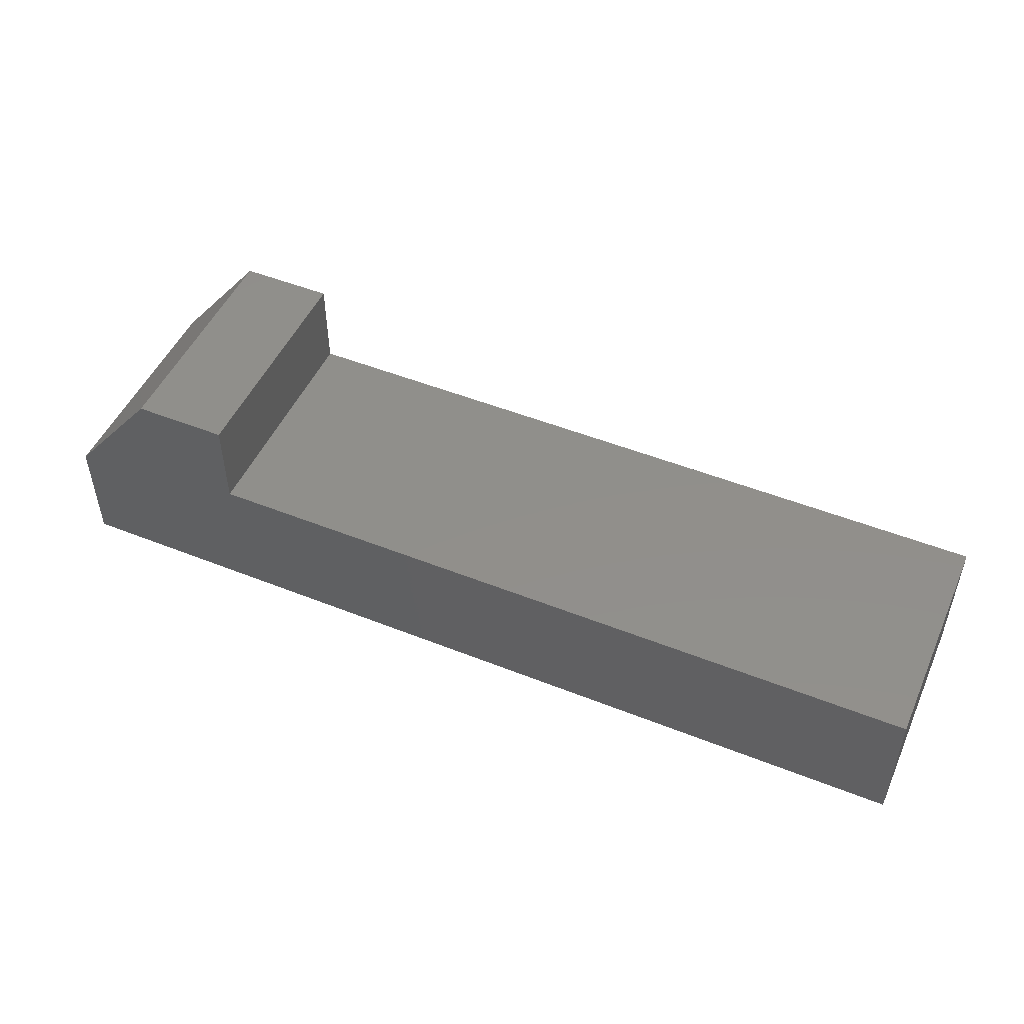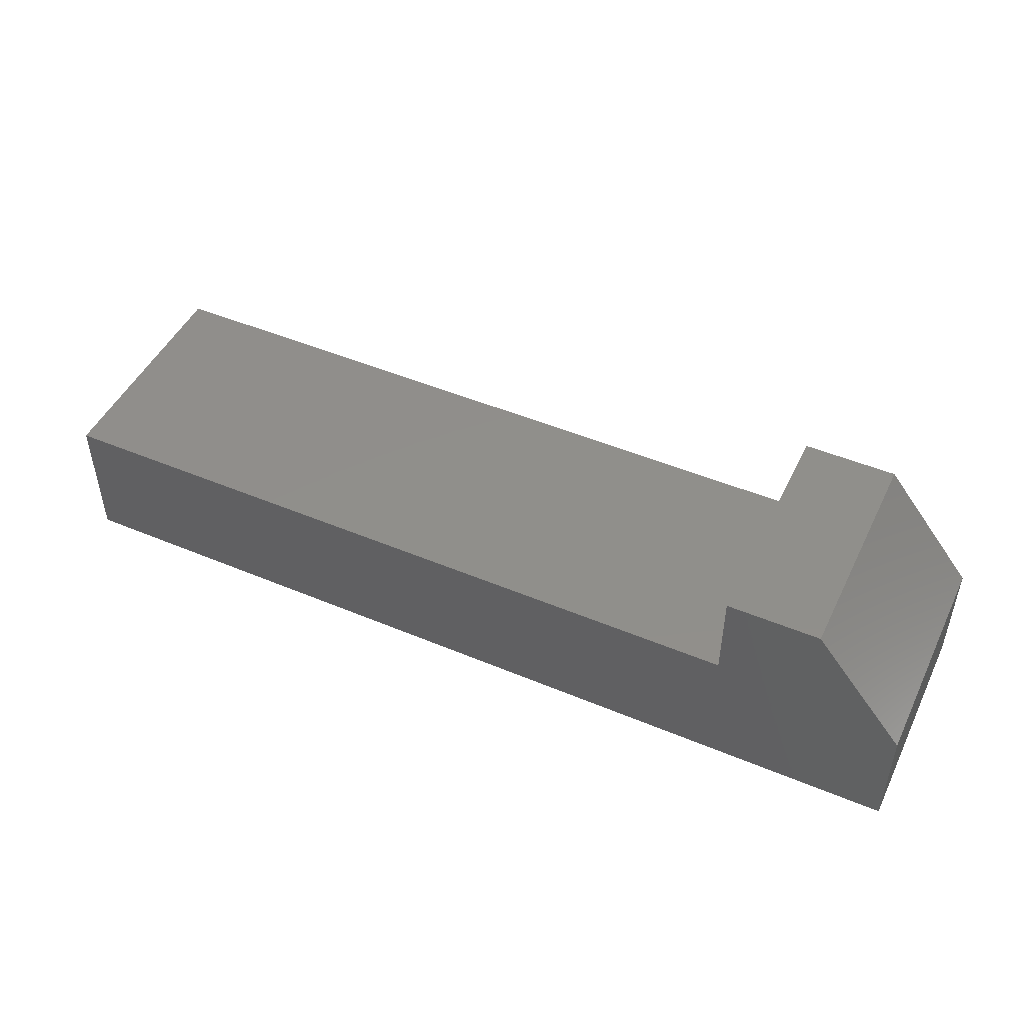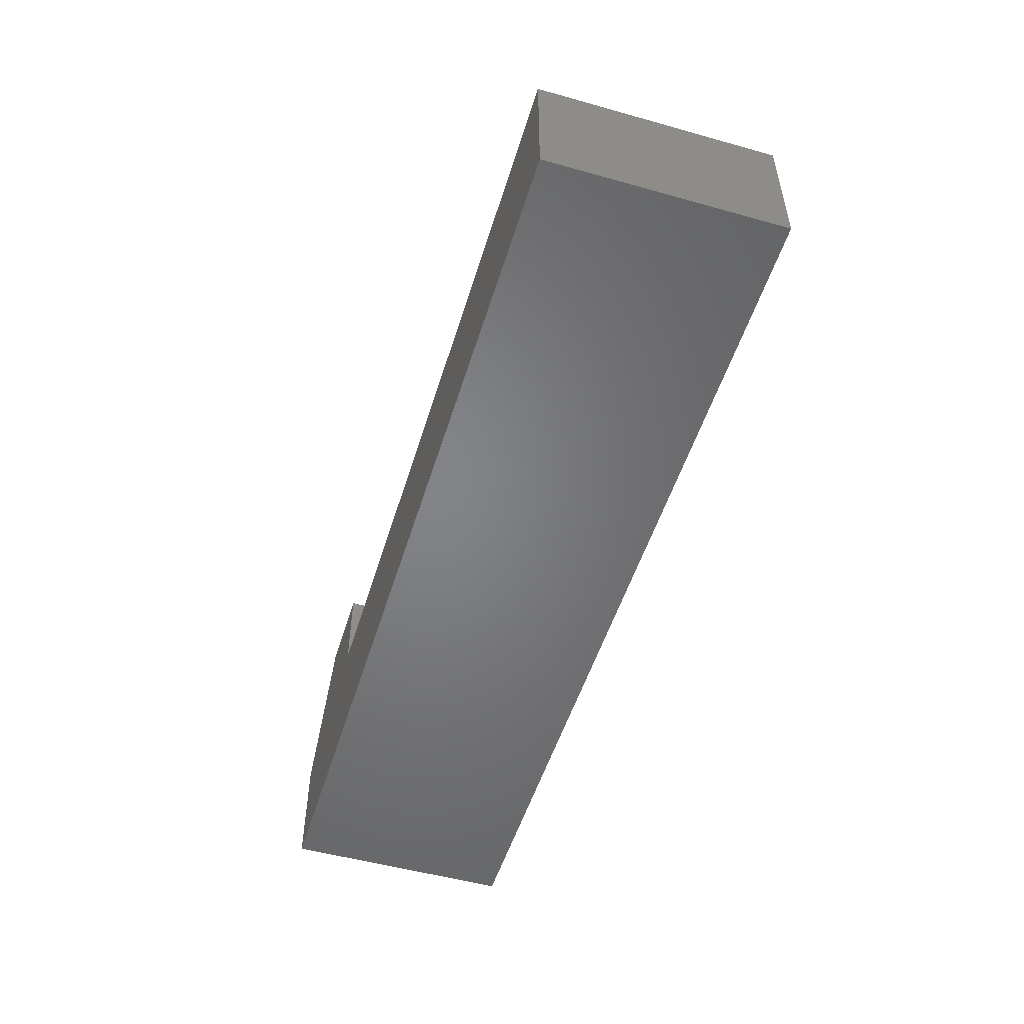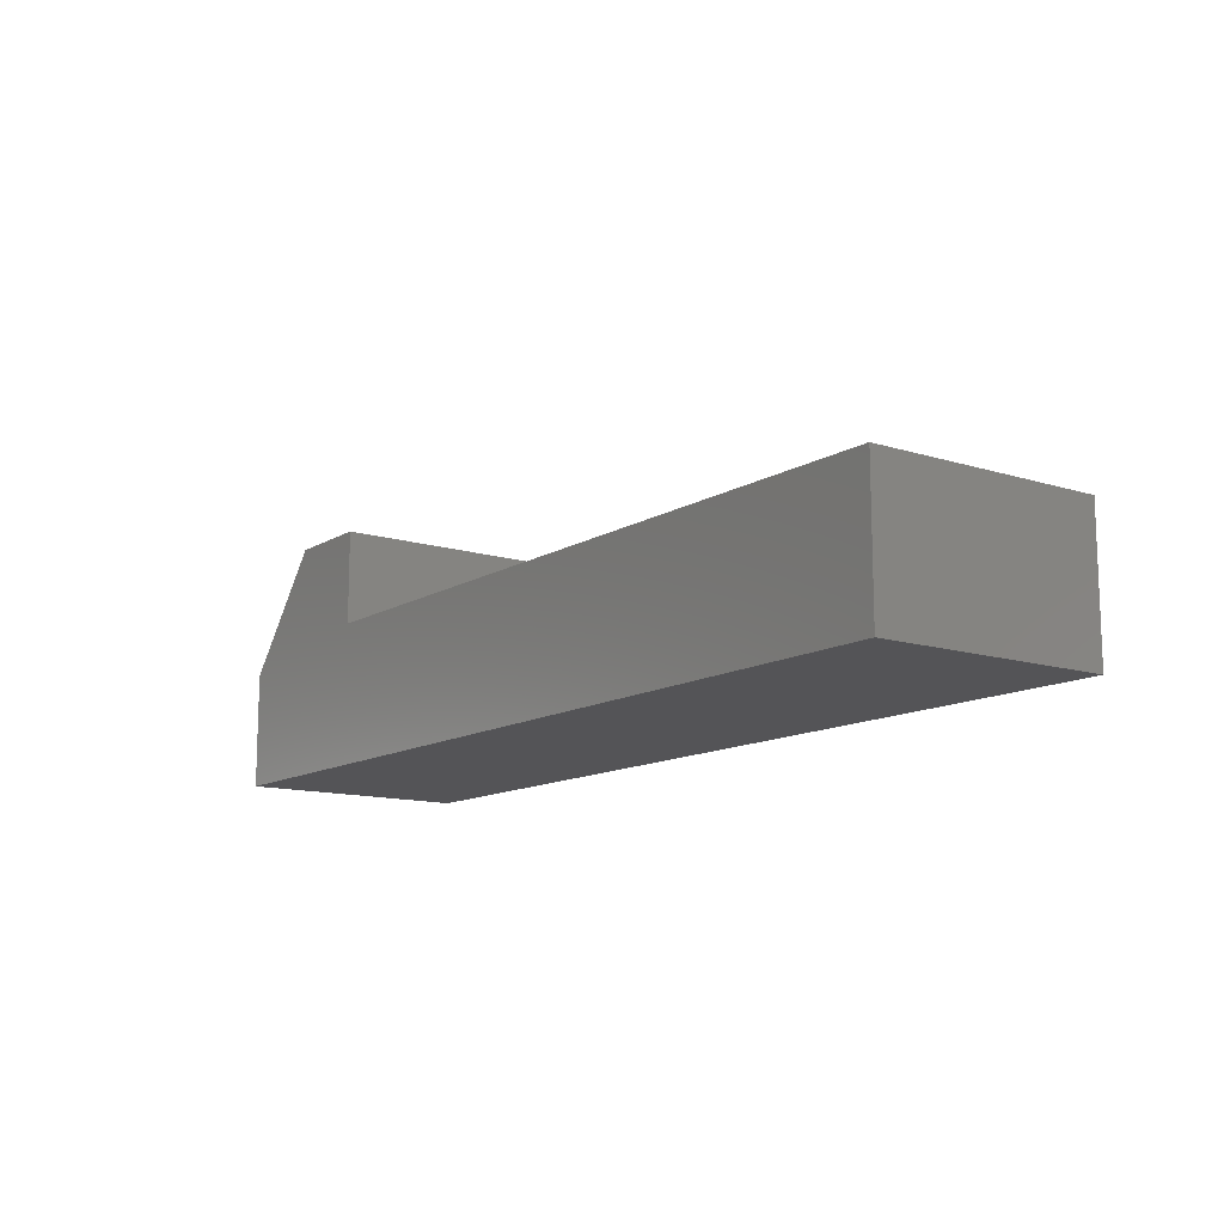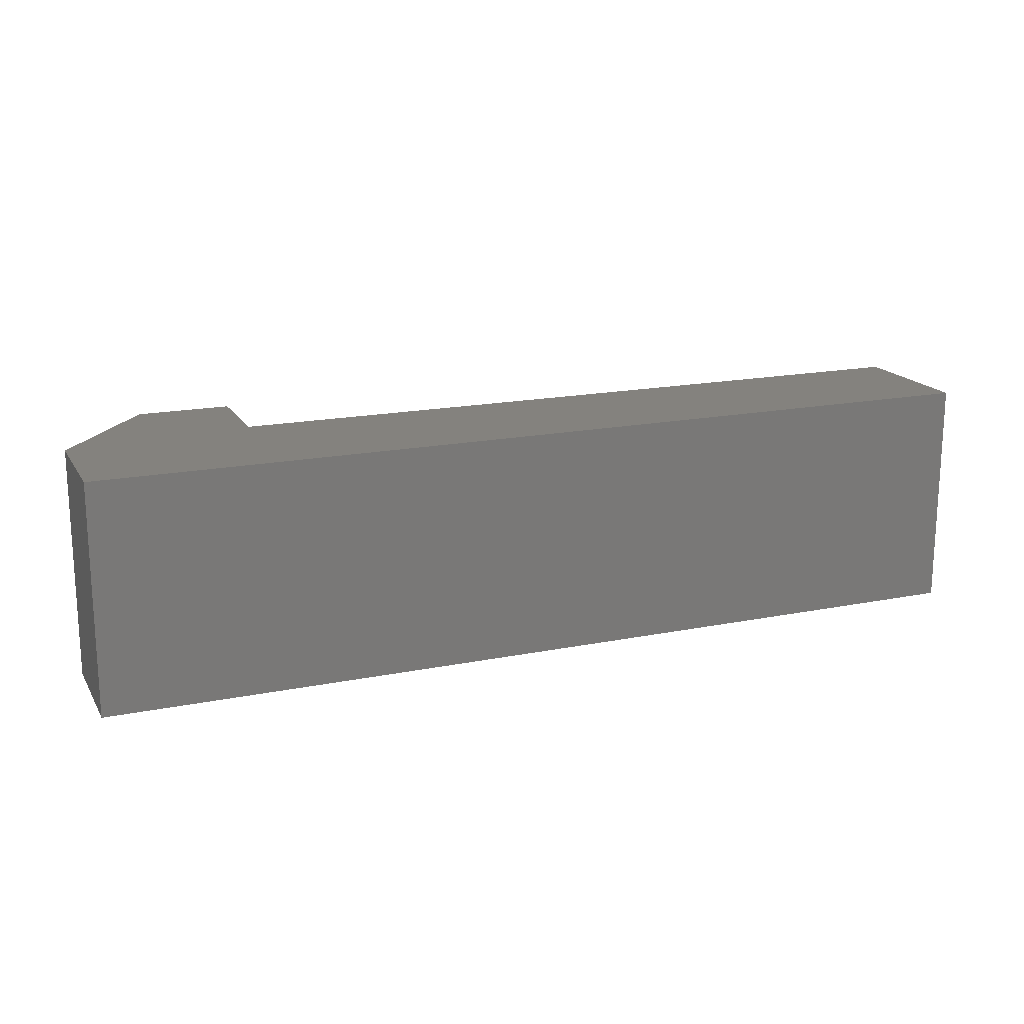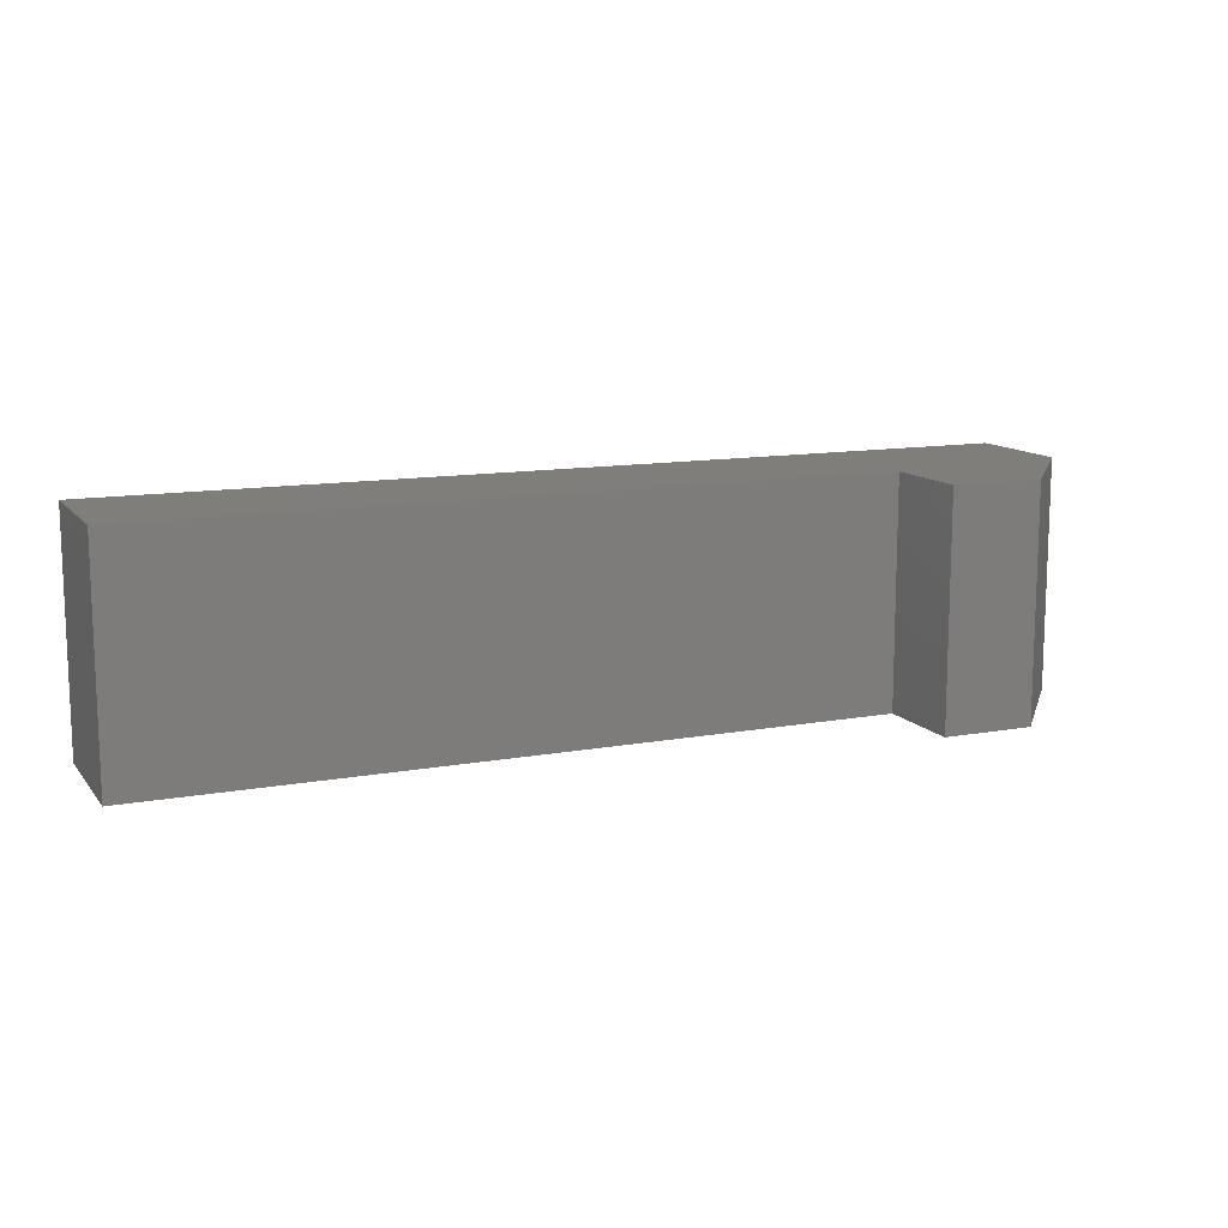
<metadata>
{"format":"stl","ext":"stl","renderer":"f3d","projection":"perspective","resolution":1024,"background":"white","views":[{"elev":49.8,"azim":23.7,"up":"+Y"},{"elev":48.0,"azim":-154.8,"up":"+Y"},{"elev":-51.6,"azim":73.1,"up":"+Y"},{"elev":-12.5,"azim":53.9,"up":"+Y"},{"elev":17.4,"azim":-21.8,"up":"+Z"},{"elev":12.1,"azim":156.5,"up":"+Z"}]}
</metadata>
<code>
# stl→obj: 14 verts, 24 faces
v -1.5 0.125 0
v -1.5 -0.1875 0
v -1.5 0.125 0.625
v -1.5 -0.1875 0.625
v -1.25 0.4375 0
v -1.25 0.4375 0.625
v -1 0.4375 0
v -1 0.4375 0.625
v -1 0.1875 0
v -1 0.1875 0.625
v 1 0.1875 0
v 1 0.1875 0.625
v 1 -0.1875 0
v 1 -0.1875 0.625
f 1 2 3
f 3 2 4
f 5 1 6
f 6 1 3
f 7 5 8
f 8 5 6
f 9 7 10
f 10 7 8
f 11 9 12
f 12 9 10
f 13 11 14
f 14 11 12
f 2 13 4
f 4 13 14
f 3 4 10
f 10 4 14
f 10 14 12
f 8 6 10
f 10 6 3
f 11 13 9
f 9 13 2
f 9 2 1
f 1 5 9
f 9 5 7

</code>
